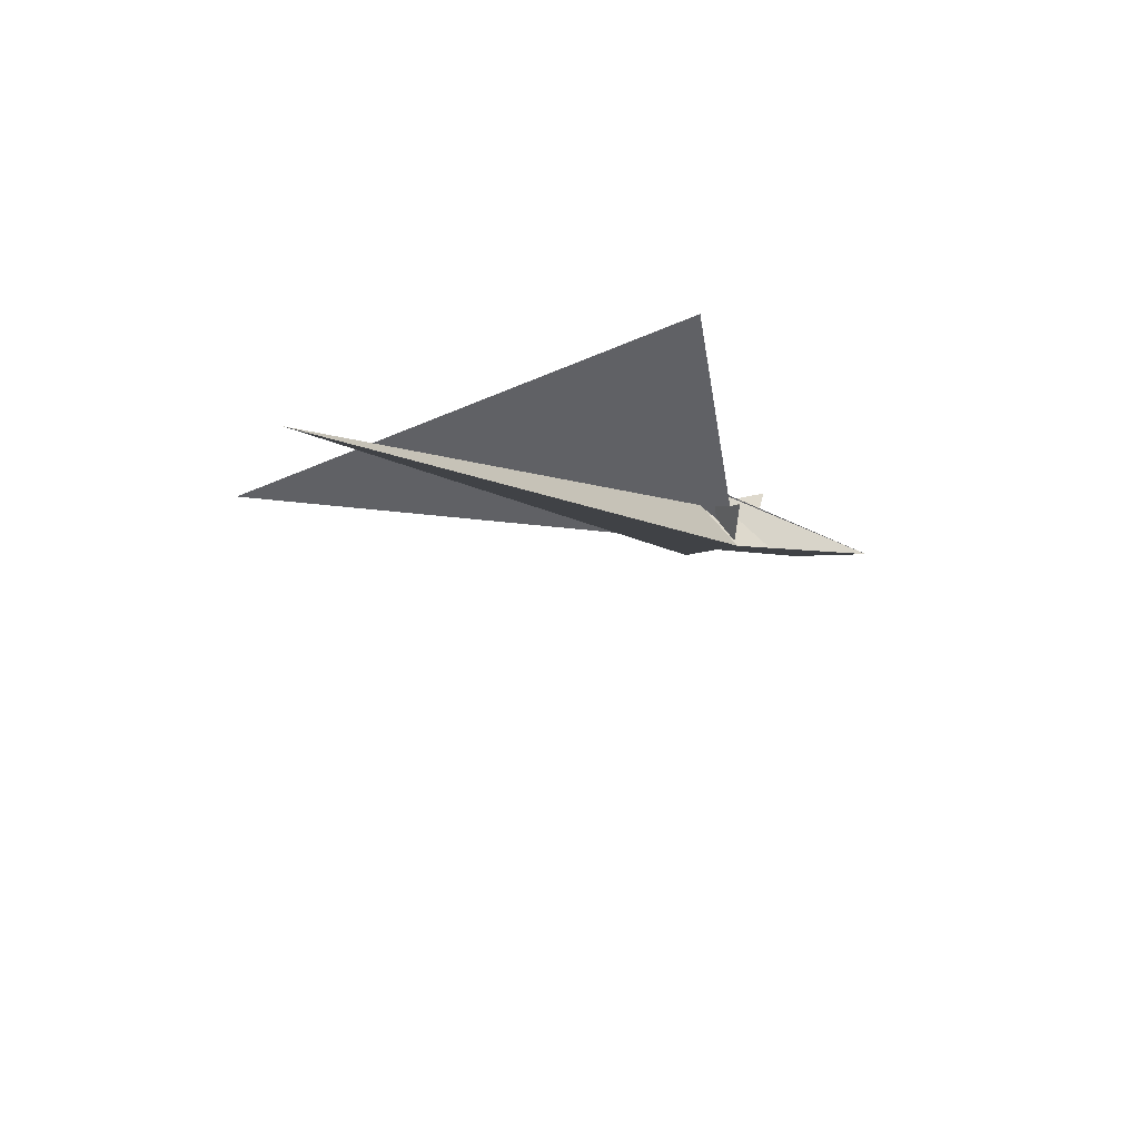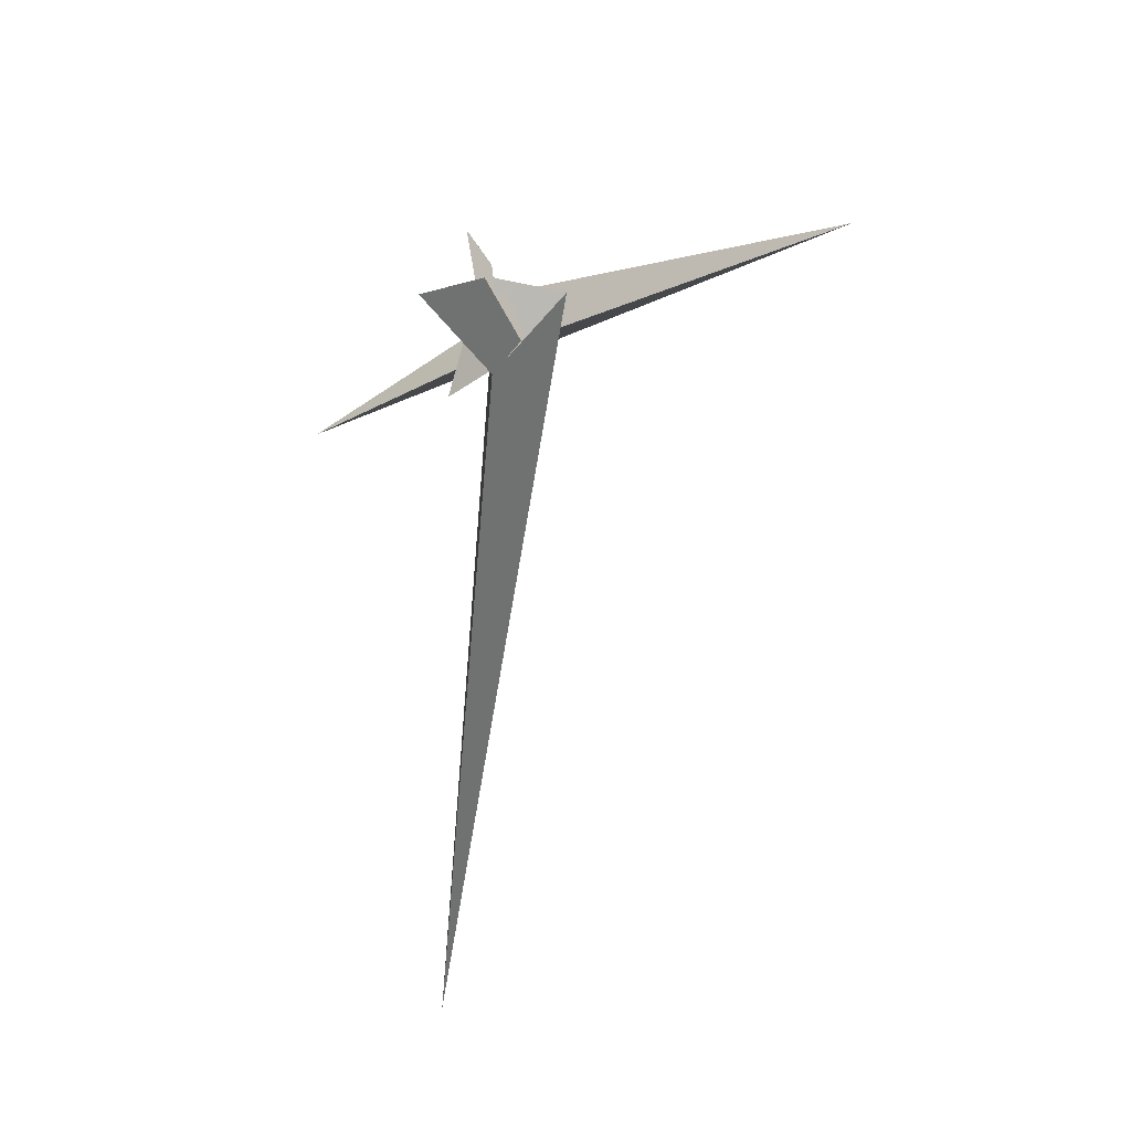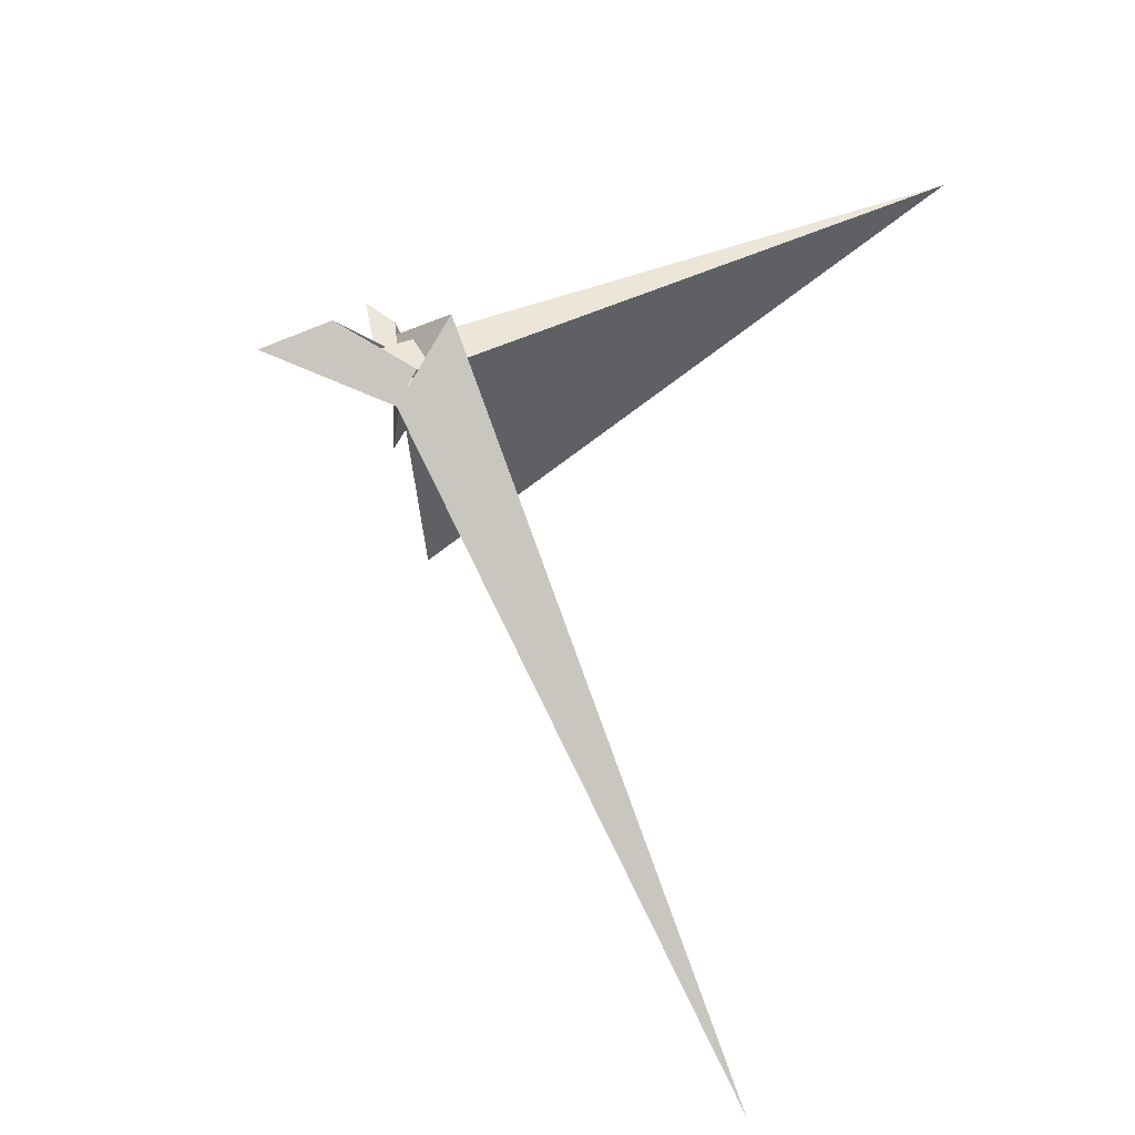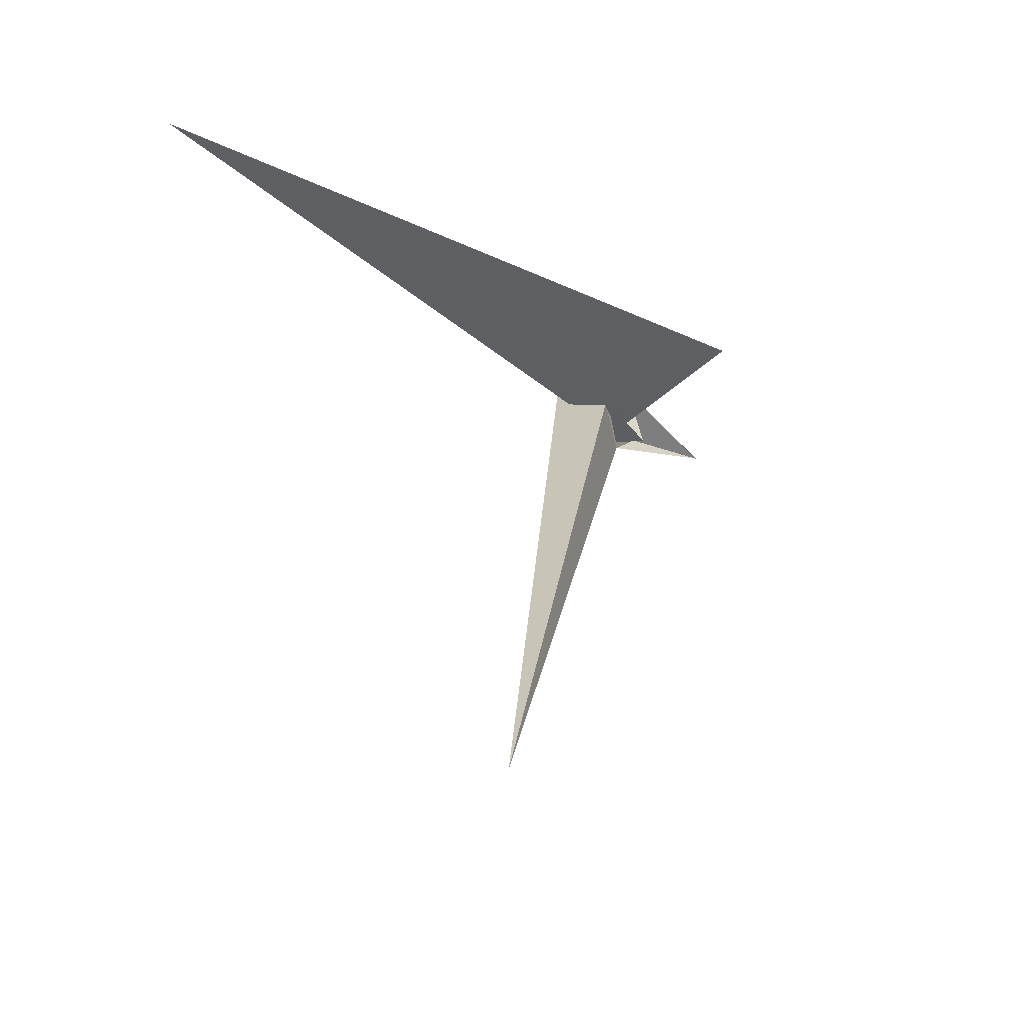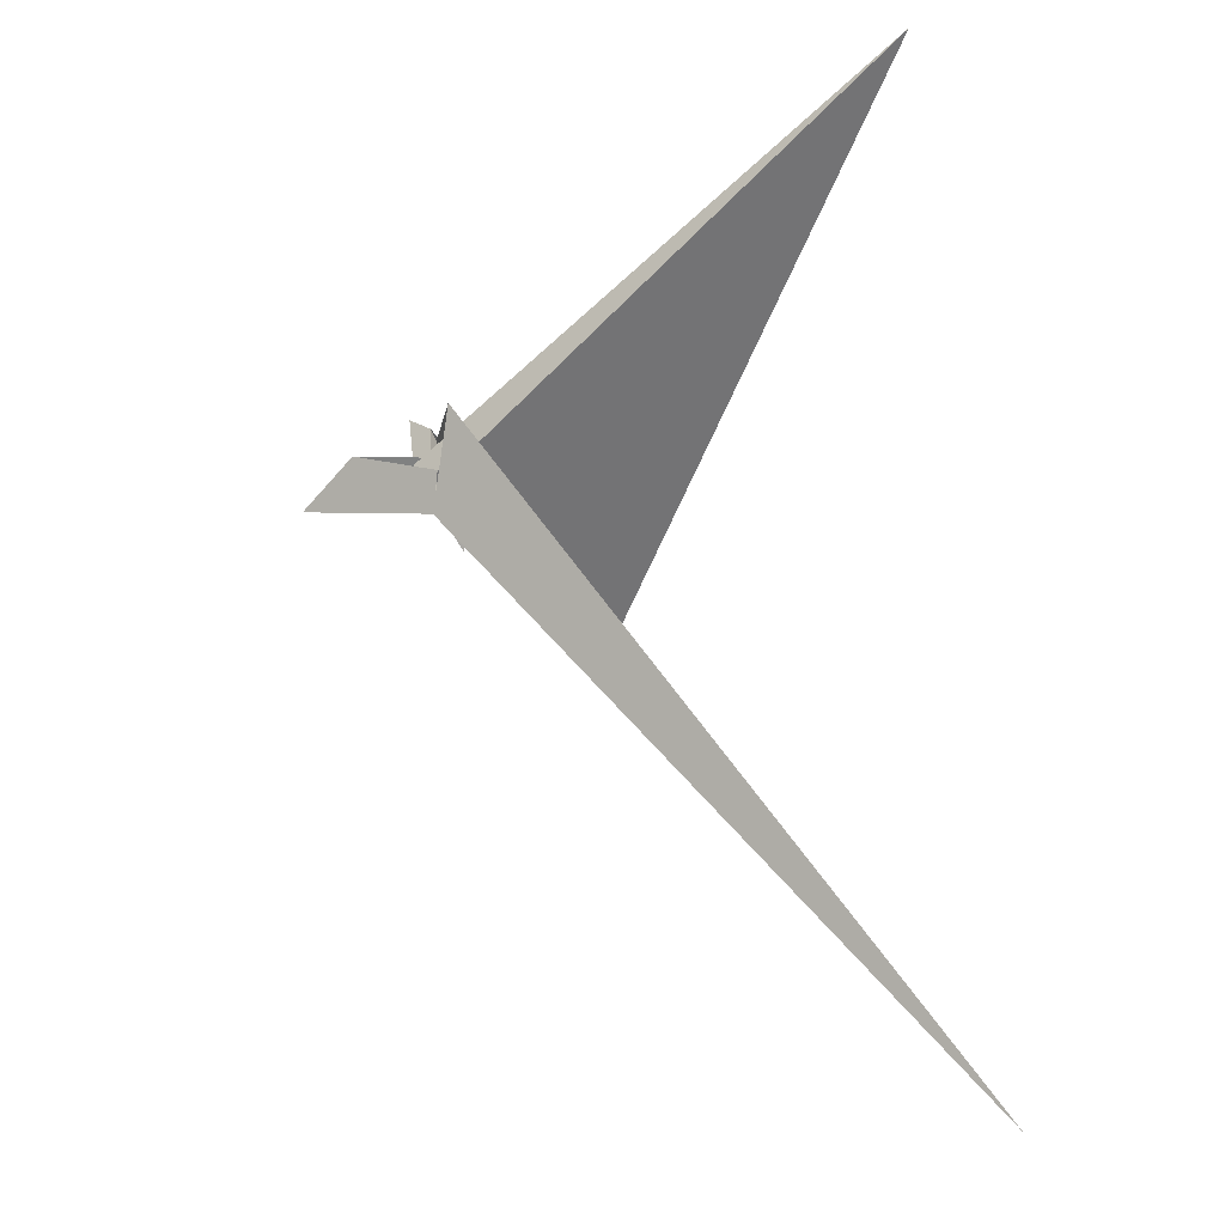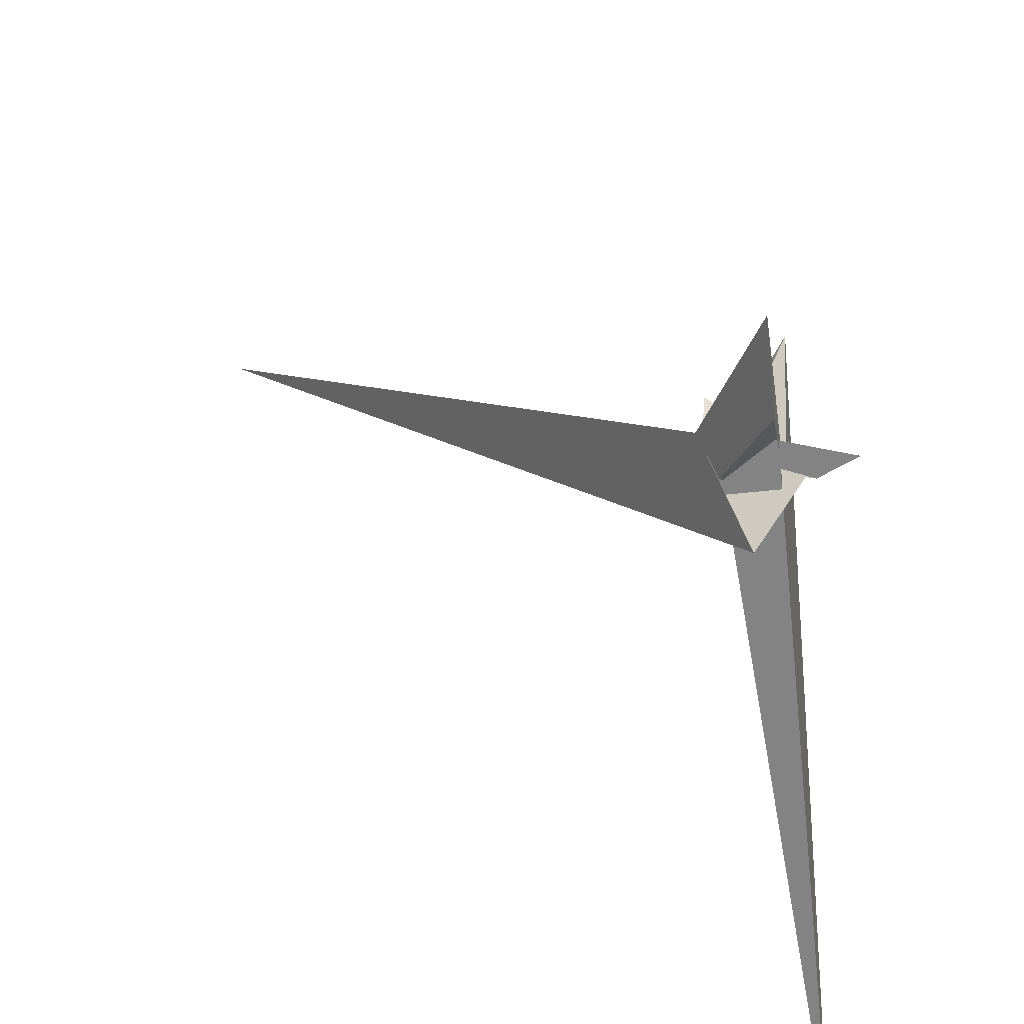
<metadata>
{"format":"obj","ext":"obj","renderer":"f3d","projection":"perspective","resolution":1024,"background":"white","views":[{"elev":-64.3,"azim":68.7,"up":"+Z"},{"elev":-10.0,"azim":-165.0,"up":"+Z"},{"elev":-32.7,"azim":-117.3,"up":"+Z"},{"elev":-26.4,"azim":35.8,"up":"+Z"},{"elev":-33.4,"azim":-79.2,"up":"+Z"},{"elev":55.2,"azim":-62.5,"up":"+Y"}]}
</metadata>
<code>
v 12.88 11.05 -14.4
v 12.91 10.08 -5.572
v 24.42 -20.45 -12.72
v 31.99 -43.08 8.55
v 17.96 -3.488 -6.904
v 15.72 1.035 9.128
v 14.58 6.215 -12.17
v 15.61 4.672 -24.85
v 24.9 -21.09 -19.44
v 15.68 5.837 -38.62
v 147.5 -315.2 -413.2
v 4.93 -2.862 -18.41
v 7.672 3.203 -27.91
v 0.08806 -12.17 -13.74
v -2.69 -16.15 -22.72
v 19.47 21.03 2.285
v 15 10 27.59
v 13.11 8.731 9.117
v 25.58 27.1 44.99
v -157.3 -315.2 143.4
v 46.96 -6.56 -47.42
v 21.17 -8.286 -24.8
v 8.426 -8.322 -14.61
v 20.7 -19.74 -10.61
v 11.84 4.921 -33.31
v 22.43 -11.65 -21.75
v 160.3 -82.26 -46.39
v 12.72 -6.856 -11.38
v 5.906 -10.9 -16.21
v 21.65 7.588 22.44
v 23.96 2.597 4.933
v -25.37 -12.11 13.89
v 21.53 4.797 -6.265
v 12.84 34.74 -18.6
v 7.791 -24.58 -12.27
v 30.73 -5.824 3.076
v 31.74 95.89 -14
v 22.35 5.057 -1.237
v 28.89 3.538 2.425
v 16.16 -24.69 -15.17
v -0.4095 -0.2969 -17.56
v 5.108 56.76 5.105
v 5.677 7.766 -22.4
v 25.76 -5.292 5.36
f 1 2 5 6 4 3 11 10 9 8 7
f 1 2 16 19 17 18 20 14 15 13 12
f 3 4 27 26 22 21 25 13 12 23 24
f 5 6 31 22 21 30 32 15 14 29 28
f 1 7 33 34 37 36 35 29 28 23 12
f 2 5 28 23 24 40 41 42 39 38 16
f 7 8 43 25 21 30 17 18 39 38 33
f 9 10 34 33 38 16 19 44 31 22 26
f 8 9 26 27 20 14 29 35 40 41 43
f 3 11 32 30 17 19 44 36 35 40 24
f 4 6 31 44 36 37 42 39 18 20 27
f 10 11 32 15 13 25 43 41 42 37 34

</code>
